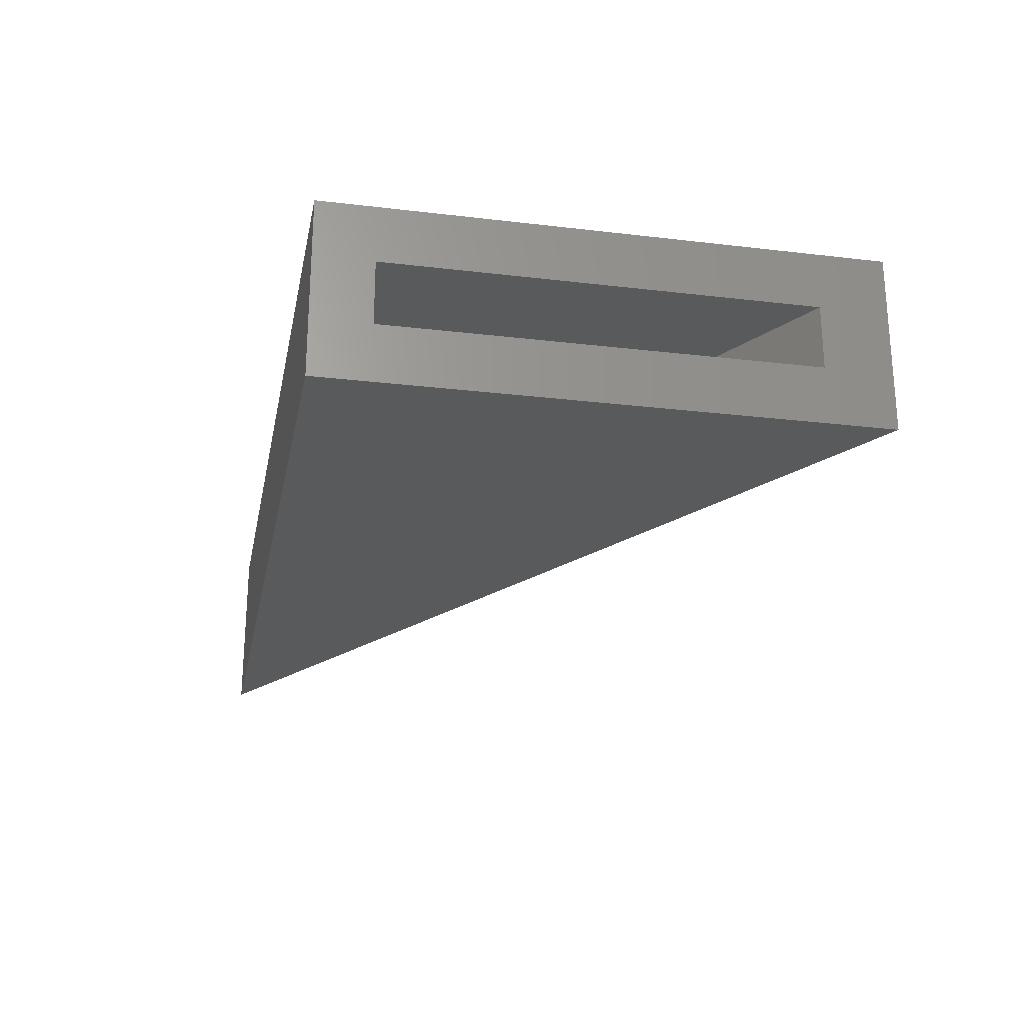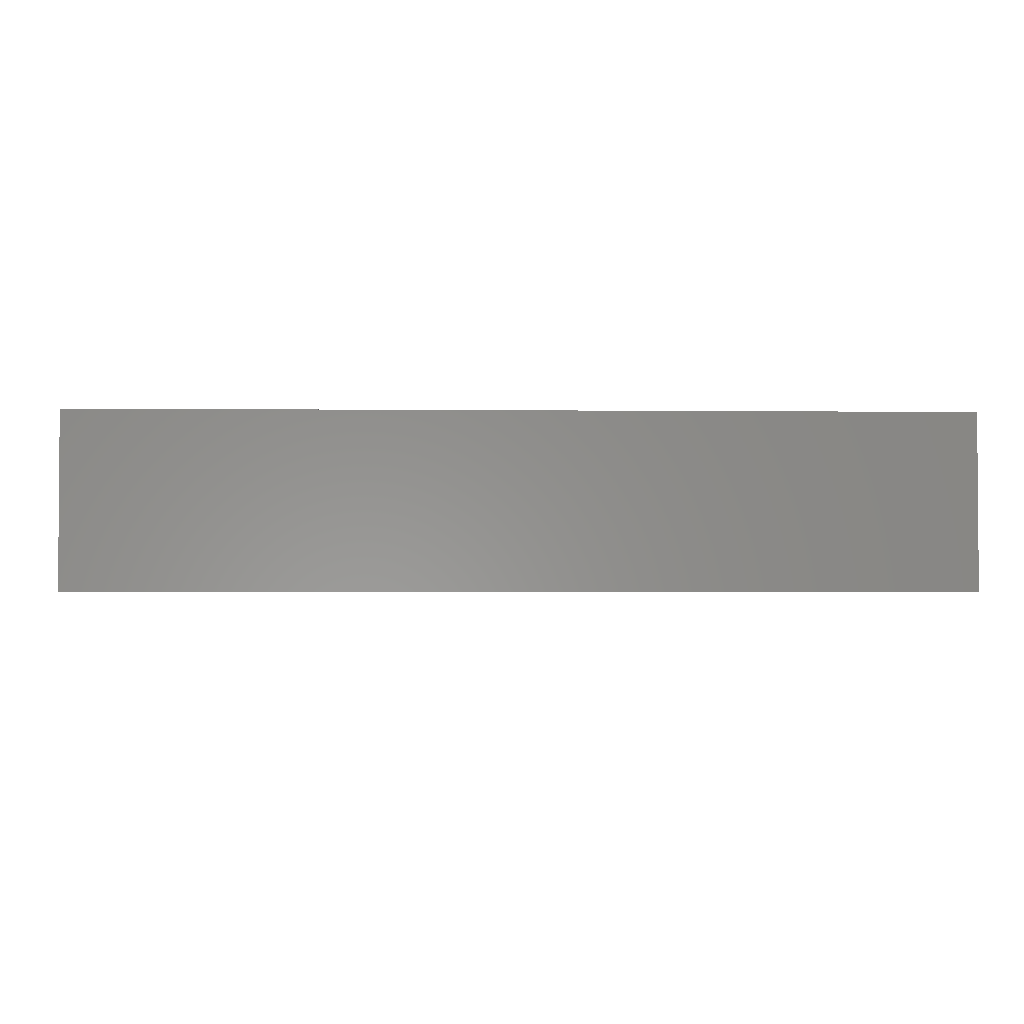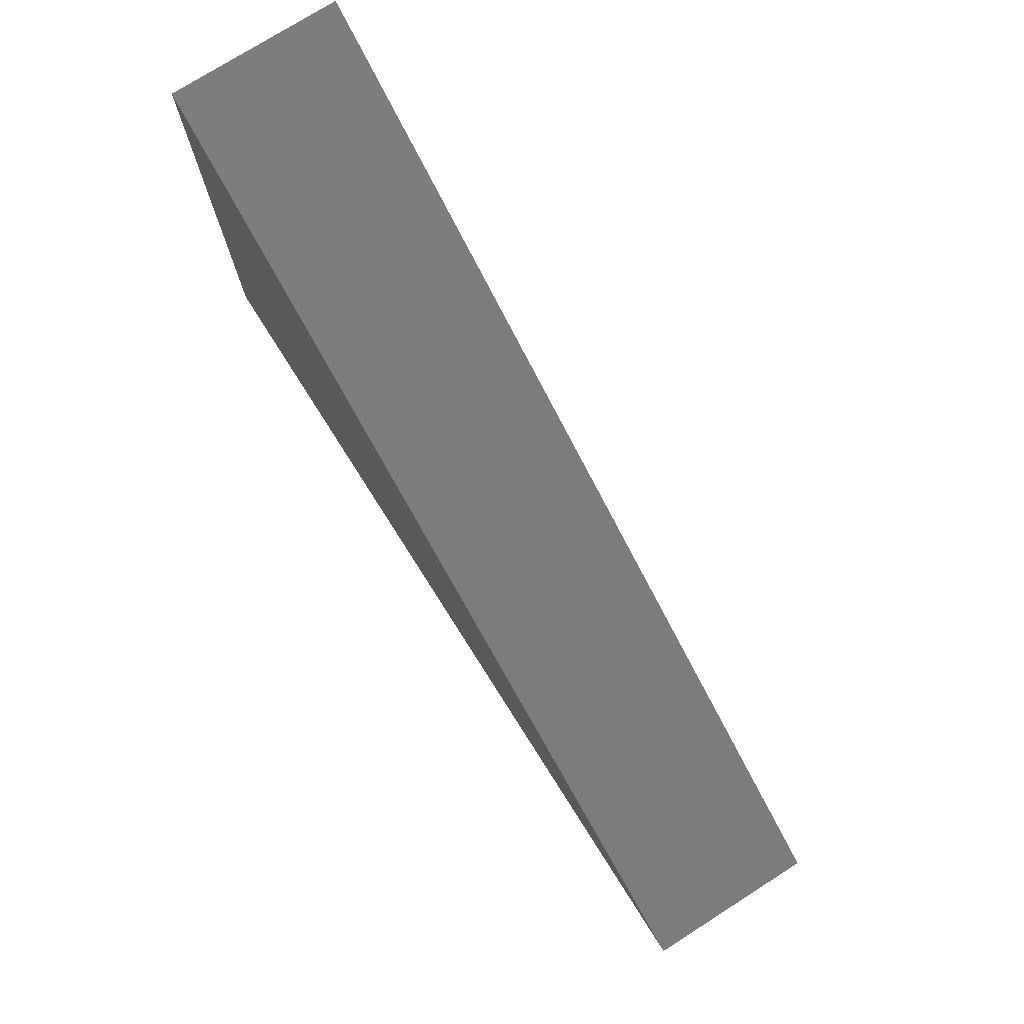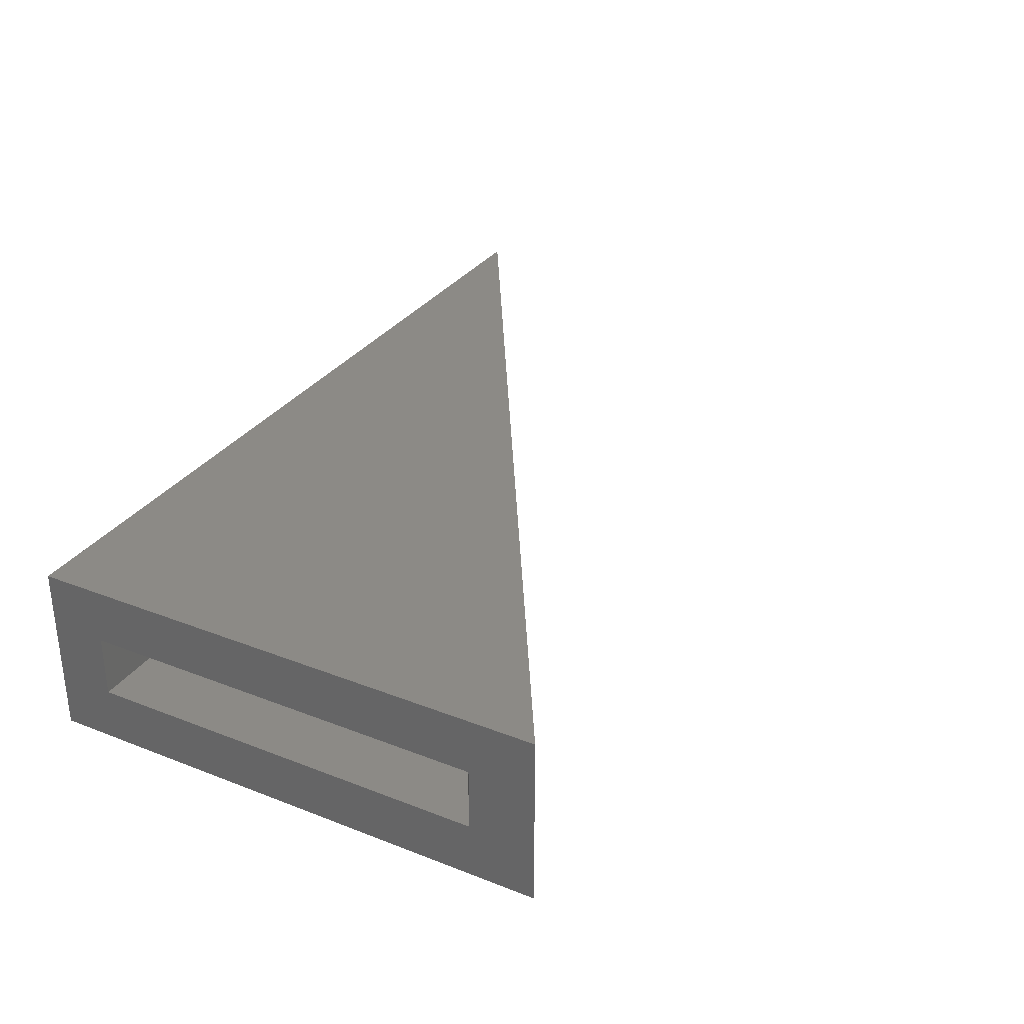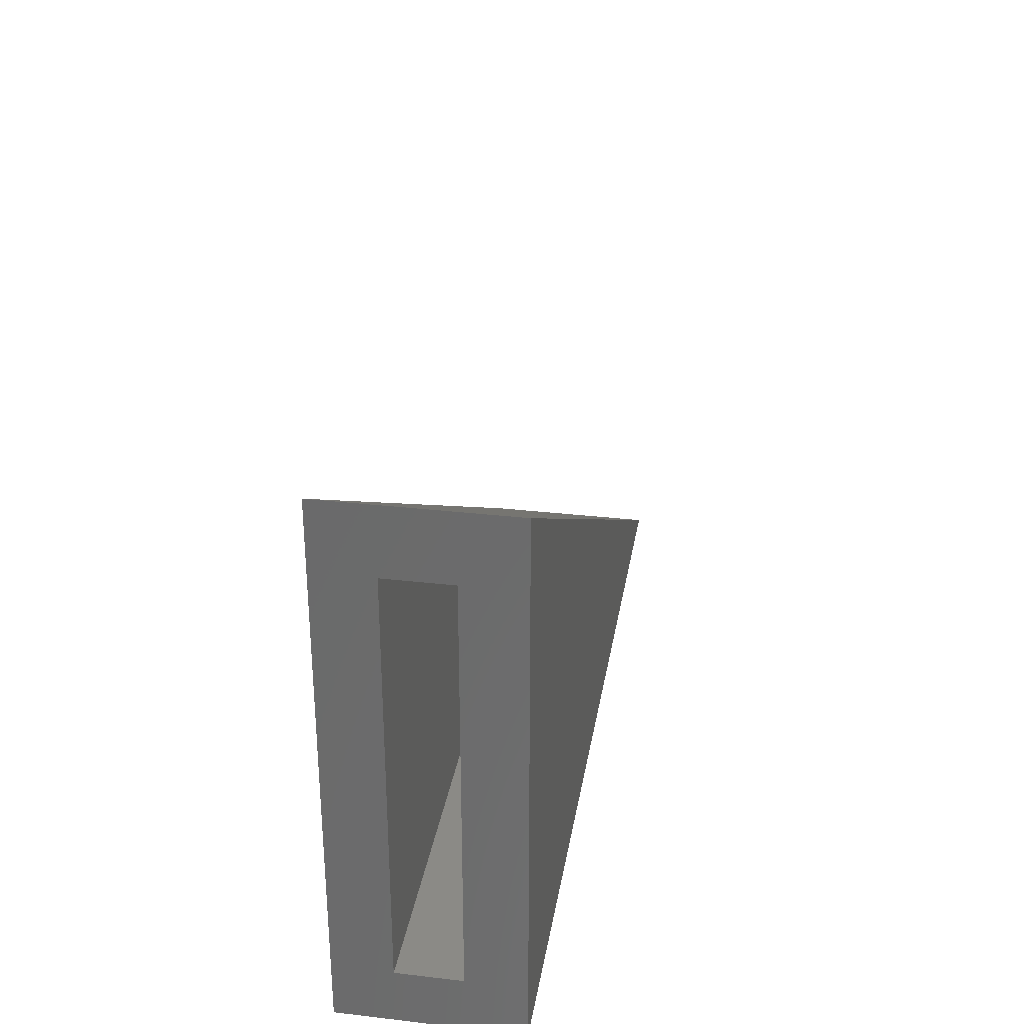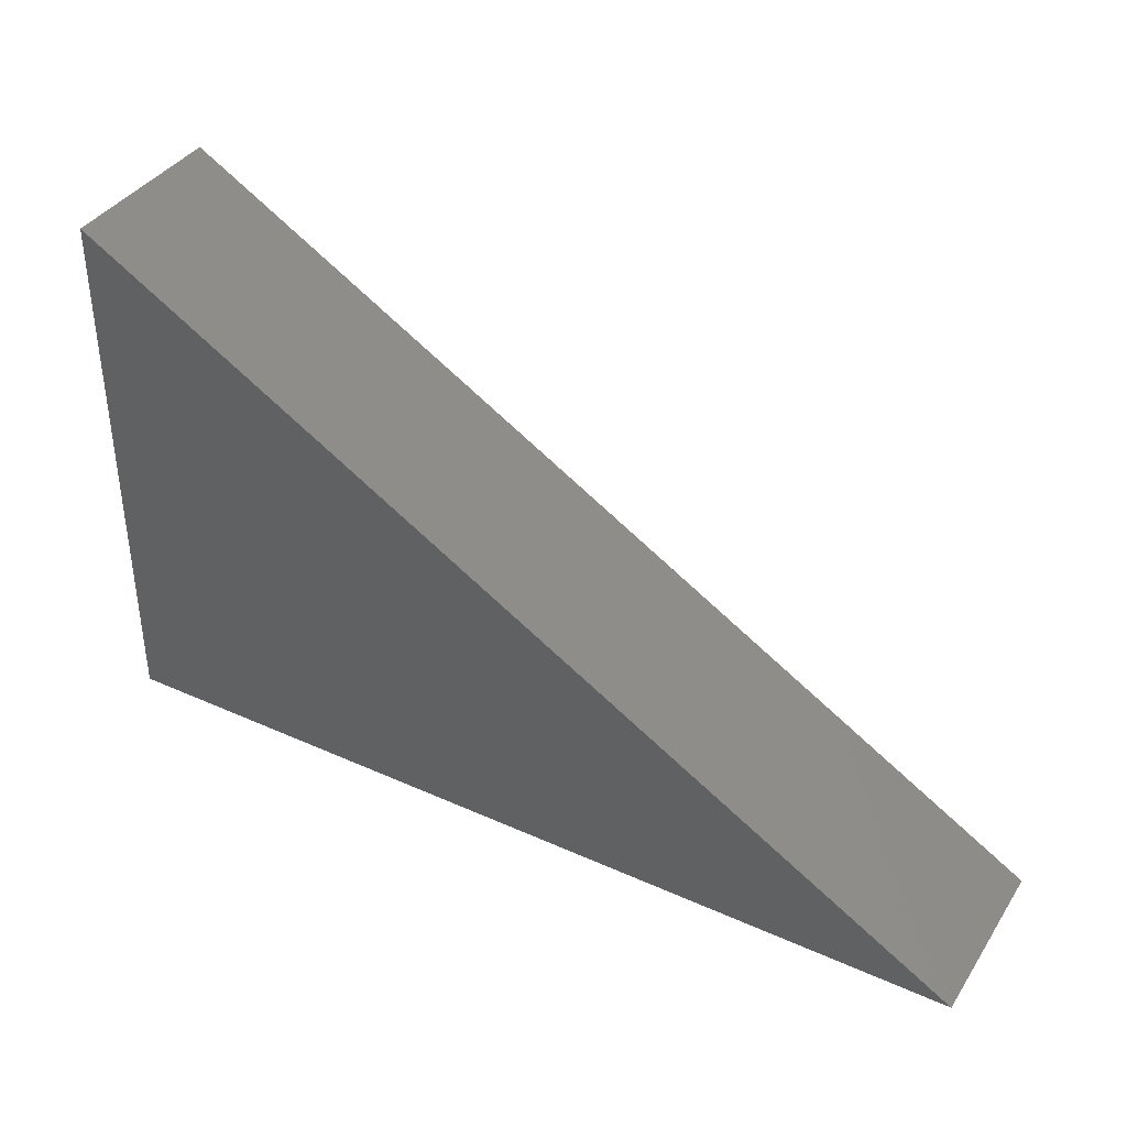
<metadata>
{"format":"stl","ext":"stl","renderer":"f3d","projection":"perspective","resolution":1024,"background":"white","views":[{"elev":-23.7,"azim":-101.2,"up":"+Y"},{"elev":-2.3,"azim":177.7,"up":"+Y"},{"elev":75.7,"azim":57.6,"up":"+Z"},{"elev":31.6,"azim":-61.2,"up":"+Y"},{"elev":31.0,"azim":-80.6,"up":"+Z"},{"elev":38.5,"azim":29.6,"up":"+Z"}]}
</metadata>
<code>
# stl→obj: 12 verts, 20 faces
v -0.75 -0.1094 -0.2422
v -0.75 -0.03906 -0.1719
v -0.75 0.1094 -0.2422
v -0.75 0.03906 -0.1719
v -0.75 0.1094 0.4219
v -0.75 0.03906 0.3399
v -0.75 -0.1094 0.4219
v -0.75 -0.03906 0.3399
v 0.1029 -0.03906 -0.1719
v 0.1029 0.03906 -0.1719
v 0.3567 -0.1094 -0.2422
v 0.3567 0.1094 -0.2422
f 1 2 3
f 3 2 4
f 3 4 5
f 5 4 6
f 5 6 7
f 7 6 8
f 7 8 1
f 1 8 2
f 2 9 4
f 4 9 10
f 9 8 10
f 10 8 6
f 6 4 10
f 9 2 8
f 1 3 11
f 11 3 12
f 11 12 7
f 7 12 5
f 12 3 5
f 7 1 11

</code>
